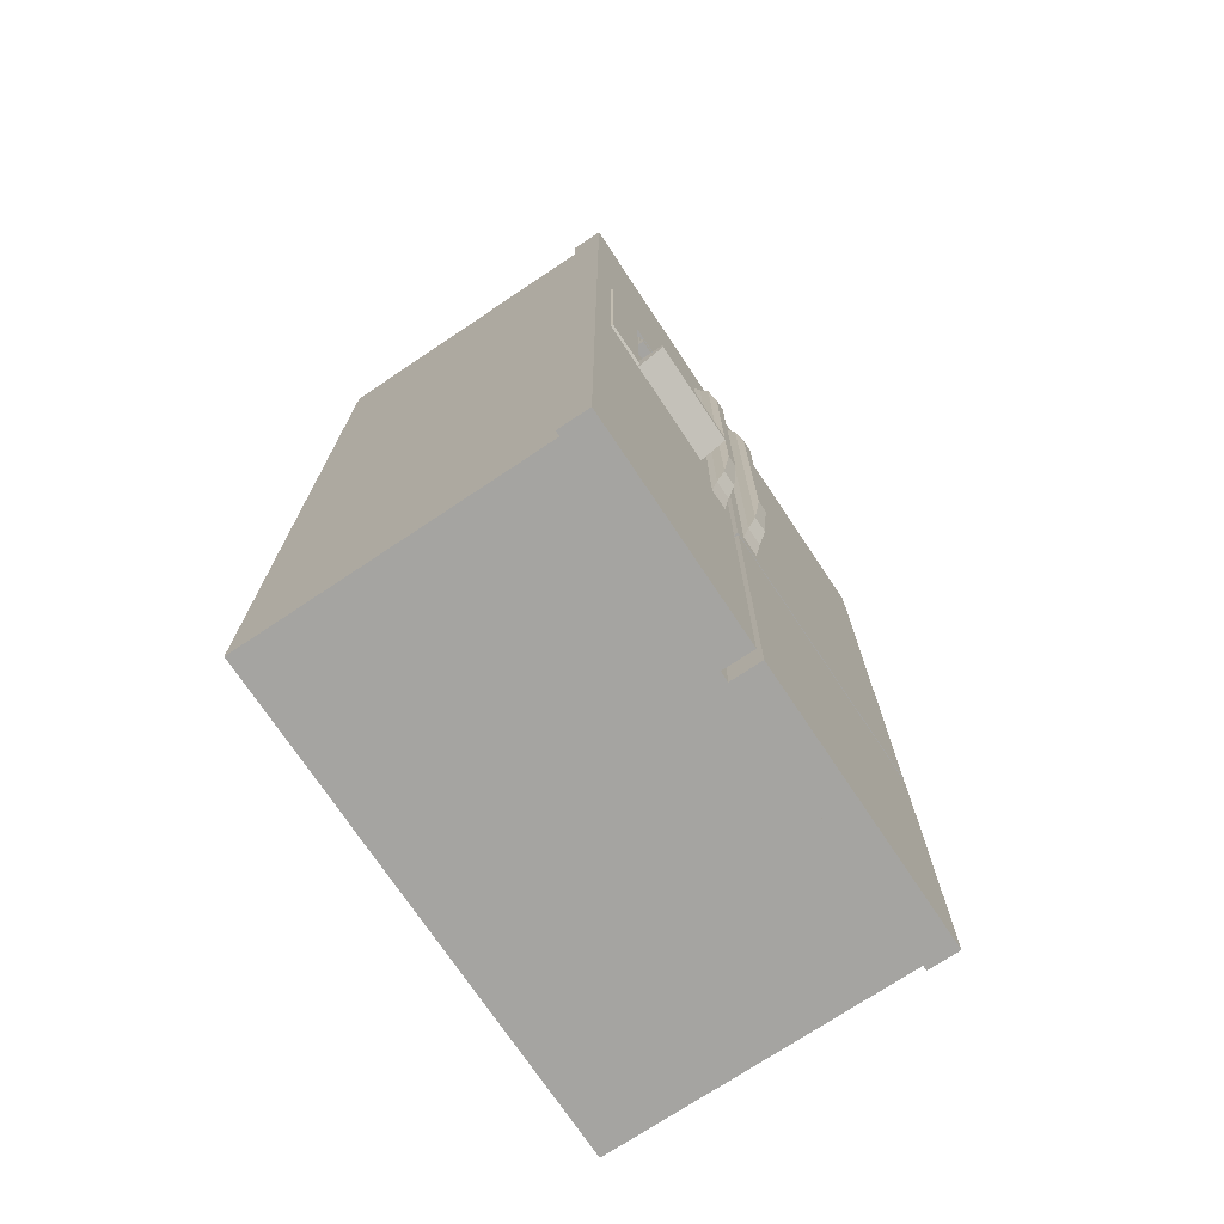
<metadata>
{"format":"obj","ext":"obj","renderer":"f3d","projection":"perspective","resolution":1024,"background":"white","views":[{"elev":-73.4,"azim":-56.3,"up":"+Y"}]}
</metadata>
<code>
g default
v -0.4428 0.02371 -0.4983
v -0.4428 0.6948 -0.4983
v 0.4579 0.02371 -0.4983
v 0.4579 0.6948 -0.4983
v -0.4428 0.02371 0.04128
v -0.4428 0.6948 0.04128
v 0.4579 0.02371 0.04128
v 0.4579 0.6948 0.04128
v -0.4428 1.759 -0.4983
v 0.4579 1.759 -0.4983
v -0.4428 1.759 0.04128
v 0.4579 1.759 0.04128
v -0.04918 0.02371 -0.4983
v -0.04918 0.6948 -0.4983
v -0.04918 0.02371 0.04128
v -0.04918 1.759 -0.4983
v -0.04918 1.759 0.04128
v 0.4325 0.6948 0.04128
v 0.4325 0.04911 0.04128
v -0.4174 0.6948 0.04128
v -0.4174 0.04911 0.04128
v -0.4174 1.734 0.04128
v 0.4325 1.734 0.04128
v -0.009598 0.04911 0.04128
v -0.08876 0.04911 0.04128
v -0.04918 0.02371 0.04128
v -0.08876 0.6948 0.04128
v -0.009598 0.6948 0.04128
v -0.08876 1.734 0.04128
v -0.009598 1.734 0.04128
v -0.04918 1.759 0.04128
v 0.4579 0.6948 0.04128
v 0.4579 0.02371 0.04128
v -0.4428 0.6948 0.04128
v -0.4428 0.02371 0.04128
v 0.4579 1.759 0.04128
v -0.4428 1.759 0.04128
v -0.035 0.6948 0.04128
v -0.035 1.759 0.04128
v -0.06336 1.759 0.04128
v -0.06336 0.6948 0.04128
v -0.06336 0.02371 0.04128
v -0.035 0.02371 0.04128
v 0.4325 0.04911 -0.448
v -0.4174 0.04911 -0.448
v 0.4325 1.734 -0.448
v -0.4174 1.734 -0.448
v -0.009598 1.734 -0.448
v -0.08876 1.734 -0.448
v -0.08876 0.04911 -0.448
v -0.009598 0.04911 -0.448
v 0.4325 0.7072 -0.448
v 0.4325 0.6824 -0.448
v 0.4325 0.6948 -0.4356
v -0.009598 0.6824 -0.448
v -0.009598 0.7072 -0.448
v -0.009598 0.6948 -0.4356
v -0.08876 0.7072 -0.448
v -0.08876 0.6824 -0.448
v -0.08876 0.6948 -0.4356
v -0.4174 0.6824 -0.448
v -0.4174 0.7072 -0.448
v -0.4174 0.6948 -0.4356
v -0.1084 1.502 -0.4284
v -0.1084 1.477 -0.4284
v -0.3978 1.477 -0.4284
v -0.3978 1.502 -0.4284
v -0.1084 1.502 -0.02708
v -0.3978 1.502 -0.02708
v -0.3978 1.477 -0.02708
v -0.1084 1.477 -0.02708
v 0.01003 1.342 -0.4284
v 0.4128 1.342 -0.4284
v 0.4128 1.367 -0.4284
v 0.01003 1.367 -0.4284
v 0.01003 1.342 -0.02708
v 0.4128 1.342 -0.02708
v 0.01003 1.367 -0.02708
v 0.4128 1.367 -0.02708
v -0.1187 0.2165 -0.4181
v -0.08876 0.04956 -0.448
v -0.4174 0.04956 -0.448
v -0.3875 0.2165 -0.4181
v -0.1046 0.2006 -0.007455
v -0.4016 0.2006 -0.007455
v -0.4016 0.06539 -0.007455
v -0.1046 0.06539 -0.007455
v -0.009598 0.04973 -0.448
v 0.4325 0.04973 -0.448
v 0.4025 0.2166 -0.4181
v 0.02031 0.2166 -0.4181
v 0.006236 0.06556 -0.007455
v 0.4166 0.06556 -0.007455
v 0.006236 0.2008 -0.007455
v 0.4166 0.2008 -0.007455
v -0.08876 1.502 -0.448
v -0.4174 1.502 -0.448
v -0.4174 1.477 -0.448
v -0.08876 1.477 -0.448
v -0.08876 1.502 -0.007455
v -0.4174 1.502 -0.007455
v -0.4174 1.477 -0.007455
v -0.08876 1.477 -0.007455
v -0.009598 1.342 -0.448
v 0.4325 1.342 -0.448
v 0.4325 1.367 -0.448
v -0.009598 1.367 -0.448
v -0.009598 1.342 -0.007455
v 0.4325 1.342 -0.007455
v 0.4325 1.367 -0.007455
v -0.009598 1.367 -0.007455
v -0.1084 1.202 -0.4284
v -0.1084 1.177 -0.4284
v -0.3978 1.177 -0.4284
v -0.3978 1.202 -0.4284
v -0.1084 1.202 -0.02708
v -0.3978 1.202 -0.02708
v -0.3978 1.177 -0.02708
v -0.1084 1.177 -0.02708
v 0.01003 1.042 -0.4284
v 0.4128 1.042 -0.4284
v 0.4128 1.067 -0.4284
v 0.01003 1.067 -0.4284
v 0.01003 1.042 -0.02708
v 0.4128 1.042 -0.02708
v 0.01003 1.067 -0.02708
v 0.4128 1.067 -0.02708
v -0.08876 1.202 -0.448
v -0.4174 1.202 -0.448
v -0.4174 1.177 -0.448
v -0.08876 1.177 -0.448
v -0.08876 1.202 -0.007455
v -0.4174 1.202 -0.007455
v -0.4174 1.177 -0.007455
v -0.08876 1.177 -0.007455
v -0.009598 1.042 -0.448
v 0.4325 1.042 -0.448
v 0.4325 1.067 -0.448
v -0.009598 1.067 -0.448
v -0.009598 1.042 -0.007455
v 0.4325 1.042 -0.007455
v 0.4325 1.067 -0.007455
v -0.009598 1.067 -0.007455
v -0.1084 0.9016 -0.4284
v -0.1084 0.8768 -0.4284
v -0.3978 0.8768 -0.4284
v -0.3978 0.9016 -0.4284
v -0.1084 0.9016 -0.02708
v -0.3978 0.9016 -0.02708
v -0.3978 0.8768 -0.02708
v -0.1084 0.8768 -0.02708
v -0.08876 0.9016 -0.448
v -0.4174 0.9016 -0.448
v -0.4174 0.8768 -0.448
v -0.08876 0.8768 -0.448
v -0.08876 0.9016 -0.007455
v -0.4174 0.9016 -0.007455
v -0.4174 0.8768 -0.007455
v -0.08876 0.8768 -0.007455
v -0.4174 0.04956 -0.007455
v -0.3875 0.2165 -0.03737
v -0.1187 0.2165 -0.03737
v -0.08876 0.04956 -0.007455
v -0.009598 0.04973 -0.007455
v 0.4325 0.04973 -0.007455
v 0.4025 0.2166 -0.03737
v 0.02031 0.2166 -0.03737
v -0.1171 0.1882 -0.00353
v -0.3891 0.1882 -0.00353
v -0.3891 0.07787 -0.00353
v -0.1171 0.07787 -0.00353
v 0.01871 0.07803 -0.00353
v 0.4041 0.07803 -0.00353
v 0.01871 0.1883 -0.00353
v 0.4041 0.1883 -0.00353
v -0.4016 0.06539 -0.356
v -0.4016 0.2006 -0.356
v -0.1046 0.2006 -0.356
v -0.1046 0.06539 -0.356
v 0.006236 0.06556 -0.356
v 0.4166 0.06556 -0.356
v 0.4166 0.2008 -0.356
v 0.006236 0.2008 -0.356
v -0.08876 0.2165 -0.448
v -0.4174 0.2165 -0.448
v -0.08876 0.2165 -0.007455
v -0.4174 0.2165 -0.007455
v 0.4325 0.2166 -0.448
v -0.009598 0.2166 -0.448
v 0.4325 0.2166 -0.007455
v -0.009598 0.2166 -0.007455
v -0.4016 0.06539 -0.3715
v -0.3706 0.2006 -0.3405
v -0.1356 0.2006 -0.3405
v -0.1046 0.06539 -0.3715
v 0.006236 0.06556 -0.3715
v 0.4166 0.06556 -0.3715
v 0.3856 0.2008 -0.3405
v 0.03723 0.2008 -0.3405
v -0.4016 0.06539 -0.007455
v -0.3706 0.2006 -0.03845
v -0.1356 0.2006 -0.03845
v -0.1046 0.06539 -0.007455
v 0.006236 0.06556 -0.007455
v 0.4166 0.06556 -0.007455
v 0.3856 0.2008 -0.03845
v 0.03723 0.2008 -0.03845
v -0.1046 0.2006 -0.007455
v -0.4016 0.2006 -0.007455
v 0.4166 0.2008 -0.007455
v 0.006236 0.2008 -0.007455
v -0.1046 0.2006 -0.3715
v -0.4016 0.2006 -0.3715
v 0.4166 0.2008 -0.3715
v 0.006236 0.2008 -0.3715
v -0.1356 0.104 -0.03845
v -0.3706 0.104 -0.03845
v 0.3856 0.1042 -0.03845
v 0.03723 0.1042 -0.03845
v -0.1356 0.104 -0.3405
v -0.3706 0.104 -0.3405
v 0.3856 0.1042 -0.3405
v 0.03723 0.1042 -0.3405
v -0.009598 0.7119 -0.448
v 0.4325 0.7119 -0.448
v 0.4025 0.8788 -0.4181
v 0.02031 0.8788 -0.4181
v 0.006236 0.7277 -0.007455
v 0.4166 0.7277 -0.007455
v 0.006236 0.863 -0.007455
v 0.4166 0.863 -0.007455
v -0.009598 0.7119 -0.007455
v 0.4325 0.7119 -0.007455
v 0.4025 0.8788 -0.03737
v 0.02031 0.8788 -0.03737
v -0.1171 0.568 -0.00353
v -0.3891 0.568 -0.00353
v -0.3891 0.4577 -0.00353
v -0.1171 0.4577 -0.00353
v 0.01871 0.7402 -0.00353
v 0.4041 0.7402 -0.00353
v 0.01871 0.8505 -0.00353
v 0.4041 0.8505 -0.00353
v 0.006236 0.7277 -0.356
v 0.4166 0.7277 -0.356
v 0.4166 0.863 -0.356
v 0.006236 0.863 -0.356
v 0.4325 0.8788 -0.448
v -0.009598 0.8788 -0.448
v 0.4325 0.8788 -0.007455
v -0.009598 0.8788 -0.007455
v -0.4016 0.4453 -0.3715
v -0.3706 0.5805 -0.3405
v -0.1356 0.5805 -0.3405
v -0.1046 0.4453 -0.3715
v 0.006236 0.7277 -0.3715
v 0.4166 0.7277 -0.3715
v 0.3856 0.863 -0.3405
v 0.03723 0.863 -0.3405
v -0.4016 0.4453 -0.007455
v -0.3706 0.5805 -0.03845
v -0.1356 0.5805 -0.03845
v -0.1046 0.4453 -0.007455
v 0.006236 0.7277 -0.007455
v 0.4166 0.7277 -0.007455
v 0.3856 0.863 -0.03845
v 0.03723 0.863 -0.03845
v -0.1046 0.5805 -0.007455
v -0.4016 0.5805 -0.007455
v 0.4166 0.863 -0.007455
v 0.006236 0.863 -0.007455
v -0.1046 0.5805 -0.3715
v -0.4016 0.5805 -0.3715
v 0.4166 0.863 -0.3715
v 0.006236 0.863 -0.3715
v -0.1356 0.4839 -0.03845
v -0.3706 0.4839 -0.03845
v 0.3856 0.7664 -0.03845
v 0.03723 0.7664 -0.03845
v -0.1356 0.4839 -0.3405
v -0.3706 0.4839 -0.3405
v 0.3856 0.7664 -0.3405
v 0.03723 0.7664 -0.3405
v -0.1187 0.5963 -0.4181
v -0.08876 0.4294 -0.448
v -0.4174 0.4294 -0.448
v -0.3875 0.5963 -0.4181
v -0.1046 0.5805 -0.007455
v -0.4016 0.5805 -0.007455
v -0.4016 0.4453 -0.007455
v -0.1046 0.4453 -0.007455
v -0.4174 0.4294 -0.007455
v -0.3875 0.5963 -0.03737
v -0.1187 0.5963 -0.03737
v -0.08876 0.4294 -0.007455
v -0.4016 0.4453 -0.356
v -0.4016 0.5805 -0.356
v -0.1046 0.5805 -0.356
v -0.1046 0.4453 -0.356
v -0.08876 0.5963 -0.448
v -0.4174 0.5963 -0.448
v -0.08876 0.5963 -0.007455
v -0.4174 0.5963 -0.007455
v 0.01003 0.4419 -0.4284
v 0.4128 0.4419 -0.4284
v 0.4128 0.4667 -0.4284
v 0.01003 0.4667 -0.4284
v 0.01003 0.4419 -0.02708
v 0.4128 0.4419 -0.02708
v 0.01003 0.4667 -0.02708
v 0.4128 0.4667 -0.02708
v -0.009598 0.4419 -0.448
v 0.4325 0.4419 -0.448
v 0.4325 0.4667 -0.448
v -0.009598 0.4667 -0.448
v -0.009598 0.4419 -0.007455
v 0.4325 0.4419 -0.007455
v 0.4325 0.4667 -0.007455
v -0.009598 0.4667 -0.007455
v 0.4673 0.02371 0.09798
v -0.03973 0.02371 0.09798
v 0.000149 1.719 0.05314
v 0.4673 0.6791 0.09798
v 0.4274 0.7339 0.05314
v -0.03973 0.6791 0.09798
v 0.4673 1.759 0.05314
v -0.03973 1.759 0.05314
v -0.03973 0.694 0.05314
v 0.4274 1.719 0.05314
v 0.000149 0.7339 0.05314
v 0.4673 0.02371 0.04128
v -0.03973 0.02371 0.04128
v 0.4673 0.6791 0.04128
v -0.03973 0.6791 0.04128
v 0.4673 1.759 0.04207
v -0.03973 1.759 0.04207
v 0.4673 0.694 0.04207
v -0.03973 0.694 0.04207
v 0.4274 1.719 0.04207
v 0.000149 1.719 0.04207
v 0.4274 0.7339 0.04207
v 0.000149 0.7339 0.04207
v 0.4274 1.719 0.0476
v 0.000149 1.719 0.0476
v 0.4274 0.7339 0.0476
v 0.000149 0.7339 0.0476
v 0.4673 0.694 0.05314
v 0.4673 1.759 0.05314
v -0.03973 1.759 0.05314
v -0.03973 0.694 0.05314
v 0.4673 0.694 0.05314
v 0.4673 1.759 0.09766
v -0.03973 1.759 0.09766
v 0.4673 0.694 0.09766
v -0.03973 0.694 0.09766
v -0.01883 0.7311 0.09798
v 0.01936 0.7311 0.09798
v 0.01936 1.582 0.09798
v -0.01883 1.582 0.09798
v 0.01743 1.539 0.1085
v -0.0169 1.539 0.1085
v -0.0169 0.774 0.1085
v 0.01743 0.774 0.1085
v 0.01538 1.493 0.1238
v -0.01485 1.493 0.1238
v -0.01485 0.8197 0.1238
v 0.01538 0.8197 0.1238
v 0.01096 1.395 0.1351
v -0.01043 1.395 0.1351
v -0.01043 0.9182 0.1351
v 0.01096 0.9182 0.1351
v -0.4523 0.02371 0.04128
v -0.4523 0.6948 0.04128
v -0.4523 1.759 0.04128
v -0.05863 0.02371 0.04128
v -0.05863 0.6948 0.04128
v -0.05863 1.759 0.04128
v -0.1376 1.243 0.04935
v -0.4523 0.02371 0.09798
v -0.05863 0.02371 0.09798
v -0.05863 0.6948 0.09798
v -0.4523 0.6948 0.09798
v -0.05863 1.759 0.09798
v -0.4523 1.759 0.09798
v -0.1376 0.8585 0.09798
v -0.3273 0.8585 0.04935
v -0.1376 1.243 0.09798
v -0.3273 1.243 0.04935
v -0.4097 1.243 0.09798
v -0.4097 0.8585 0.09798
v -0.3273 1.243 0.09798
v -0.3358 0.867 0.1023
v -0.3306 0.8618 0.1023
v -0.3306 1.24 0.1023
v -0.3358 1.235 0.1023
v -0.4064 0.8618 0.1023
v -0.4012 0.867 0.1023
v -0.4012 1.235 0.1023
v -0.4064 1.24 0.1023
v -0.155 1.254 0.05303
v -0.155 1.254 0.0943
v -0.3099 1.254 0.05303
v -0.3099 1.254 0.0943
v -0.155 1.203 0.0943
v -0.3099 1.203 0.0943
v -0.155 1.203 0.05303
v -0.3099 1.203 0.05303
v -0.155 1.191 0.1012
v -0.3099 1.191 0.1012
v -0.155 1.191 0.05997
v -0.3099 1.191 0.05997
v -0.2 1.17 0.08934
v -0.2649 1.17 0.08934
v -0.2 1.17 0.07187
v -0.2649 1.17 0.07187
v -0.155 1.17 0.1012
v -0.3099 1.17 0.1012
v -0.155 1.17 0.05997
v -0.3099 1.17 0.05997
v -0.2 1.182 0.08934
v -0.2649 1.182 0.08934
v -0.2 1.182 0.07187
v -0.2649 1.182 0.07187
v -0.1983 1.184 0.1012
v -0.2666 1.184 0.1012
v -0.1983 1.122 0.1012
v -0.2666 1.122 0.1012
v -0.1983 1.184 0.1107
v -0.2666 1.184 0.1107
v -0.1983 1.122 0.1107
v -0.2666 1.122 0.1107
v -0.1376 0.8585 0.04935
v -0.3273 0.8585 0.09798
v -0.1376 0.8884 0.148
v -0.3273 0.8884 0.148
v -0.3273 0.8884 0.05093
v -0.1376 0.8884 0.05093
v -0.1483 0.9054 0.1374
v -0.3166 0.9054 0.1374
v -0.3166 0.9054 0.0616
v -0.1483 0.9054 0.0616
v -0.1376 0.9054 0.148
v -0.3273 0.9054 0.148
v -0.3273 0.9054 0.05093
v -0.1376 0.9054 0.05093
v -0.1483 0.8996 0.1374
v -0.3166 0.8996 0.1374
v -0.3166 0.8996 0.0616
v -0.1483 0.8996 0.0616
v -0.1134 0.7311 0.09798
v -0.07526 0.7311 0.09798
v -0.07526 1.582 0.09798
v -0.1134 1.582 0.09798
v -0.07719 1.539 0.1085
v -0.1115 1.539 0.1085
v -0.1115 0.774 0.1085
v -0.07719 0.774 0.1085
v -0.07924 1.493 0.1238
v -0.1095 1.493 0.1238
v -0.1095 0.8197 0.1238
v -0.07924 0.8197 0.1238
v -0.08366 1.395 0.1351
v -0.1051 1.395 0.1351
v -0.1051 0.9182 0.1351
v -0.08366 0.9182 0.1351
v -0.3055 0.09341 -0.4848
v -0.253 0.09341 -0.4848
v -0.3055 0.1627 -0.4848
v -0.253 0.1627 -0.4848
v -0.2563 0.09707 -0.5025
v -0.3022 0.09707 -0.5025
v -0.2563 0.159 -0.5025
v -0.3022 0.159 -0.5025
v -0.253 0.09341 -0.5025
v -0.3055 0.09341 -0.5025
v -0.253 0.1627 -0.5025
v -0.3055 0.1627 -0.5025
v -0.2563 0.09707 -0.5011
v -0.3022 0.09707 -0.5011
v -0.2563 0.159 -0.5011
v -0.3022 0.159 -0.5011
g Mesh
f 13 14 4 3
f 3 4 8 7
f 6 5 35 34
f 5 6 2 1
f 13 15 5 1
f 20 21 45 61 63
f 17 16 9 11
f 14 2 9 16
f 2 6 11 9
f 8 4 10 12
f 4 14 16 10
f 12 10 16 17
f 7 8 32 33
f 3 7 15 13
f 11 6 34 37
f 1 2 14 13
f 21 25 50 45
f 17 11 37 40 31
f 30 28 57 56 48
f 5 15 26 42 35
f 50 59 61 45
f 8 12 36 32
f 12 17 31 39 36
f 43 42 26
f 40 39 31
f 38 39 40 41
f 41 42 43 38
f 15 7 33 43 26
f 18 19 33 32
f 21 20 34 35
f 23 18 32 36
f 20 22 37 34
f 28 30 39 38
f 29 27 41 40
f 27 25 42 41
f 24 28 38 43
f 19 24 43 33
f 25 21 35 42
f 22 29 40 37
f 30 23 36 39
f 62 58 49 47
f 25 27 60 59 50
f 18 23 46 52 54
f 19 18 54 53 44
f 29 22 47 49
f 56 52 46 48
f 27 29 49 58 60
f 28 24 51 55 57
f 23 30 48 46
f 22 20 63 62 47
f 24 19 44 51
f 52 53 54
f 55 56 57
f 58 59 60
f 61 62 63
f 52 56 55 53
f 58 62 61 59
f 44 53 55 51
f 96 99 98 97
f 96 100 103 99
f 97 98 102 101
f 100 101 102 103
f 66 65 71 70
f 64 67 69 68
f 106 105 104 107
f 105 106 110 109
f 107 104 108 111
f 110 111 108 109
f 74 75 78 79
f 72 73 77 76
f 184 81 82 185
f 184 186 163 81
f 185 82 160 187
f 85 86 176 177
f 82 81 163 160
f 80 83 161 162
f 188 89 88 189
f 89 188 190 165
f 189 88 164 191
f 84 85 177 178
f 90 91 167 166
f 88 89 165 164
f 67 64 96 97
f 65 66 98 99
f 68 69 101 100
f 70 71 103 102
f 71 65 99 103
f 66 70 102 98
f 69 67 97 101
f 64 68 100 96
f 73 72 104 105
f 75 74 106 107
f 76 77 109 108
f 79 78 111 110
f 78 75 107 111
f 74 79 110 106
f 77 73 105 109
f 72 76 108 104
f 128 131 130 129
f 128 132 135 131
f 129 130 134 133
f 132 133 134 135
f 114 113 119 118
f 112 115 117 116
f 138 137 136 139
f 137 138 142 141
f 139 136 140 143
f 142 143 140 141
f 122 123 126 127
f 120 121 125 124
f 115 112 128 129
f 113 114 130 131
f 116 117 133 132
f 118 119 135 134
f 119 113 131 135
f 114 118 134 130
f 117 115 129 133
f 112 116 132 128
f 121 120 136 137
f 123 122 138 139
f 124 125 141 140
f 127 126 143 142
f 126 123 139 143
f 122 127 142 138
f 125 121 137 141
f 120 124 140 136
f 152 155 154 153
f 152 156 159 155
f 153 154 158 157
f 156 157 158 159
f 146 145 151 150
f 144 147 149 148
f 147 144 152 153
f 145 146 154 155
f 148 149 157 156
f 150 151 159 158
f 151 145 155 159
f 146 150 158 154
f 149 147 153 157
f 144 148 156 152
f 86 85 187 160
f 84 87 163 186
f 85 84 186 187
f 87 86 160 163
f 93 92 164 165
f 94 95 190 191
f 95 93 165 190
f 92 94 191 164
f 168 169 170 171
f 175 174 172 173
f 178 177 176 179
f 182 183 180 181
f 94 92 180 183
f 95 94 183 182
f 86 87 179 176
f 87 84 178 179
f 93 95 182 181
f 92 93 181 180
f 83 80 184 185
f 162 161 187 186
f 161 83 185 187
f 80 162 186 184
f 91 90 188 189
f 166 167 191 190
f 167 91 189 191
f 90 166 190 188
f 212 195 192 213
f 214 197 196 215
f 205 197 214 210
f 204 196 197 205
f 194 193 221 220
f 209 213 192 200
f 211 215 196 204
f 206 198 222 218
f 200 192 195 203
f 203 195 212 208
f 170 169 209 200
f 168 171 203 208
f 169 168 208 209
f 171 170 200 203
f 173 172 204 205
f 174 175 210 211
f 175 173 205 210
f 172 174 211 204
f 202 201 209 208
f 206 207 211 210
f 193 194 212 213
f 199 198 214 215
f 198 206 210 214
f 201 193 213 209
f 194 202 208 212
f 207 199 215 211
f 216 220 221 217
f 218 222 223 219
f 201 202 216 217
f 199 207 219 223
f 193 201 217 221
f 198 199 223 222
f 207 206 218 219
f 202 194 220 216
f 248 225 224 249
f 225 248 250 233
f 249 224 232 251
f 226 227 235 234
f 224 225 233 232
f 229 228 232 233
f 230 231 250 251
f 231 229 233 250
f 228 230 251 232
f 236 237 238 239
f 243 242 240 241
f 246 247 244 245
f 230 228 244 247
f 231 230 247 246
f 229 231 246 245
f 228 229 245 244
f 227 226 248 249
f 234 235 251 250
f 235 227 249 251
f 226 234 250 248
f 272 255 252 273
f 274 257 256 275
f 265 257 274 270
f 264 256 257 265
f 254 253 281 280
f 269 273 252 260
f 271 275 256 264
f 266 258 282 278
f 260 252 255 263
f 263 255 272 268
f 238 237 269 260
f 236 239 263 268
f 237 236 268 269
f 239 238 260 263
f 241 240 264 265
f 242 243 270 271
f 243 241 265 270
f 240 242 271 264
f 262 261 269 268
f 266 267 271 270
f 253 254 272 273
f 259 258 274 275
f 258 266 270 274
f 261 253 273 269
f 254 262 268 272
f 267 259 275 271
f 276 280 281 277
f 278 282 283 279
f 261 262 276 277
f 259 267 279 283
f 253 261 277 281
f 258 259 283 282
f 267 266 278 279
f 262 254 280 276
f 300 285 286 301
f 300 302 295 285
f 301 286 292 303
f 289 290 296 297
f 286 285 295 292
f 284 287 293 294
f 288 289 297 298
f 290 289 303 292
f 288 291 295 302
f 289 288 302 303
f 291 290 292 295
f 298 297 296 299
f 290 291 299 296
f 291 288 298 299
f 287 284 300 301
f 294 293 303 302
f 293 287 301 303
f 284 294 302 300
f 314 313 312 315
f 313 314 318 317
f 315 312 316 319
f 318 319 316 317
f 306 307 310 311
f 304 305 309 308
f 305 304 312 313
f 307 306 314 315
f 308 309 317 316
f 311 310 319 318
f 310 307 315 319
f 306 311 318 314
f 309 305 313 317
f 304 308 316 312
f 320 323 325 321
f 347 328 325 323
f 336 338 328 327
f 328 338 334 325
f 322 329 326 327
f 324 330 328 347
f 329 324 347 326
f 330 322 327 328
f 324 329 343 345
f 337 335 326 347
f 323 333 337 347
f 335 336 327 326
f 334 332 321 325
f 332 331 320 321
f 329 322 344 343
f 322 330 346 344
f 330 324 345 346
f 331 332 334 333
f 337 333 334 338
f 340 336 335 339
f 341 337 338 342
f 339 335 337 341
f 342 338 336 340
f 341 345 343 339
f 339 343 344 340
f 340 344 346 342
f 342 346 345 341
f 331 333 323 320
f 350 349 348 351
f 355 354 352 353
f 351 348 352 354
f 348 349 353 352
f 349 350 355 353
f 350 351 354 355
f 357 356 359 358
f 363 360 364 367
f 358 359 361 360
f 357 358 360 363
f 359 356 362 361
f 356 357 363 362
f 366 367 371 370
f 361 362 366 365
f 362 363 367 366
f 360 361 365 364
f 371 368 369 370
f 364 365 369 368
f 367 364 368 371
f 365 366 370 369
f 375 372 373 376
f 373 374 377 376
f 380 381 382 379
f 385 387 378 432
f 376 377 383 381
f 374 373 382 384
f 373 372 379 382
f 375 376 381 380
f 372 375 380 379
f 377 374 384 383
f 387 385 390 382 381 383 384 389
f 390 389 384 382
f 385 433 390
f 391 387 389
f 393 396 390 433
f 386 432 378 388
f 392 395 398 397
f 399 394 391 389
f 396 399 389 390
f 399 396 397 398
f 395 392 393 394
f 392 397 396 393
f 398 395 394 399
f 394 393 433 391
f 387 391 388 378
f 391 433 386 388
f 433 385 432 386
f 401 400 402 403
f 404 405 409 408
f 403 402 407 405
f 401 403 405 404
f 400 401 404 406
f 402 400 406 407
f 410 408 416 418
f 406 404 408 410
f 407 406 410 411
f 405 407 411 409
f 414 412 420 422
f 411 410 418 419
f 409 411 419 417
f 408 409 417 416
f 413 412 416 417
f 414 415 419 418
f 415 413 417 419
f 412 414 418 416
f 420 421 423 422
f 415 414 422 423
f 413 415 423 421
f 412 413 421 420
f 424 426 427 425
f 428 429 431 430
f 426 424 428 430
f 424 425 429 428
f 425 427 431 429
f 427 426 430 431
f 437 436 444 445
f 385 432 437 434
f 386 433 435 436
f 432 386 436 437
f 433 385 434 435
f 438 441 449 446
f 435 434 442 443
f 434 437 445 442
f 436 435 443 444
f 438 439 443 442
f 439 440 444 443
f 440 441 445 444
f 441 438 442 445
f 447 446 449 448
f 440 439 447 448
f 441 440 448 449
f 439 438 446 447
f 451 450 453 452
f 457 454 458 461
f 452 453 455 454
f 451 452 454 457
f 453 450 456 455
f 450 451 457 456
f 460 461 465 464
f 455 456 460 459
f 456 457 461 460
f 454 455 459 458
f 465 462 463 464
f 458 459 463 462
f 461 458 462 465
f 459 460 464 463
f 481 480 478 479
f 466 467 469 468
f 472 470 478 480
f 469 467 474 476
f 467 466 475 474
f 466 468 477 475
f 468 469 476 477
f 471 470 474 475
f 472 473 477 476
f 470 472 476 474
f 473 471 475 477
f 470 471 479 478
f 471 473 481 479
f 473 472 480 481

</code>
